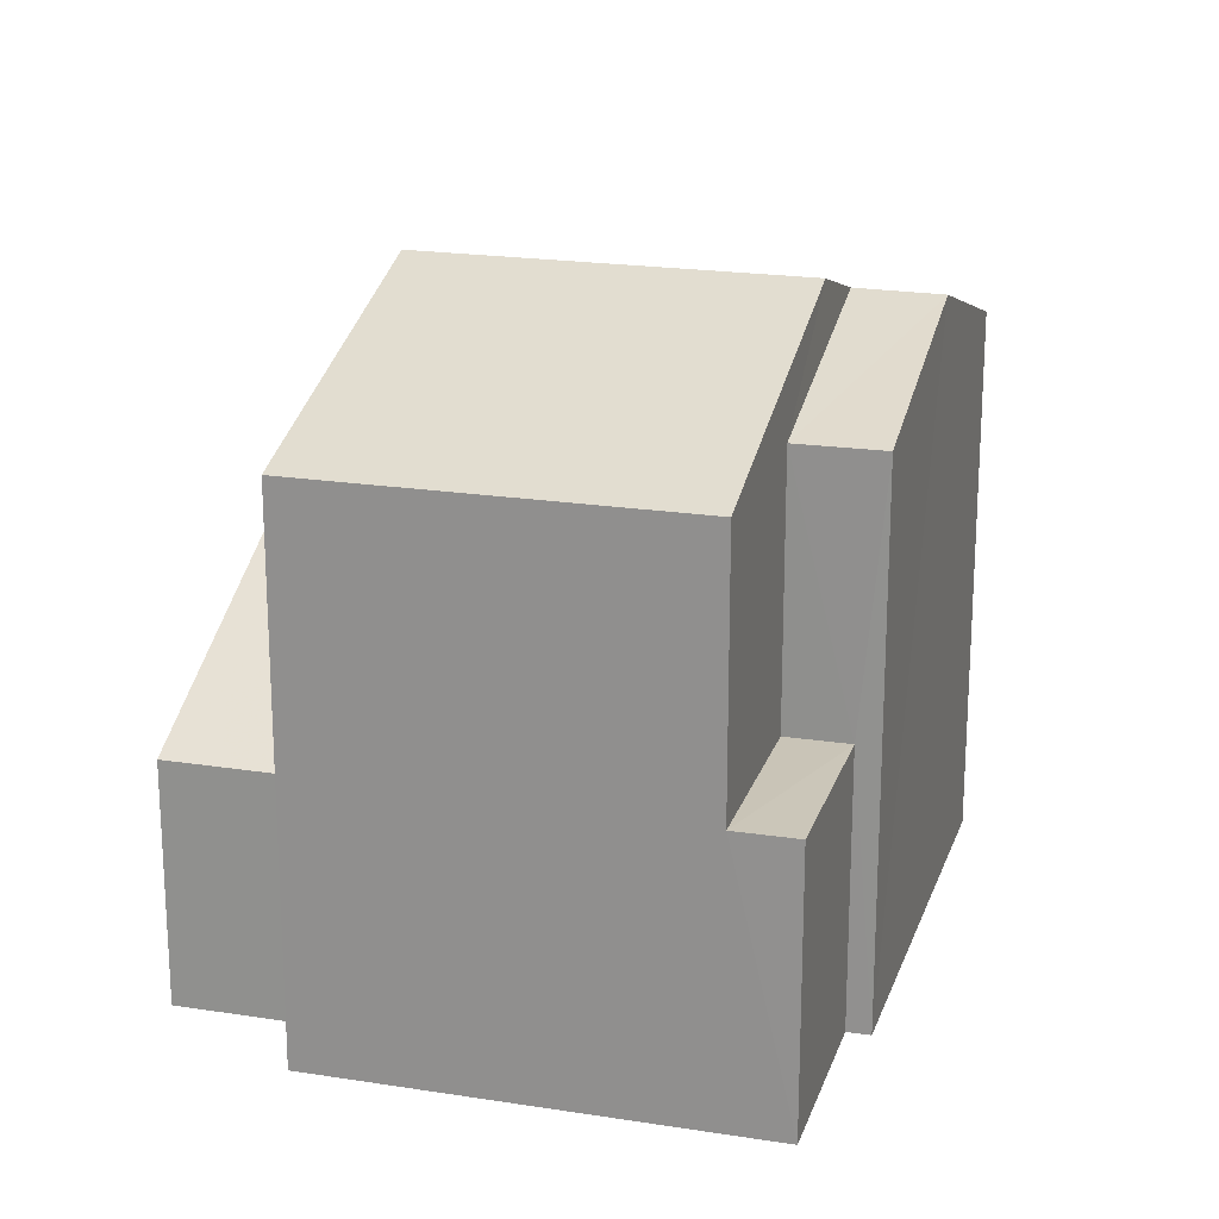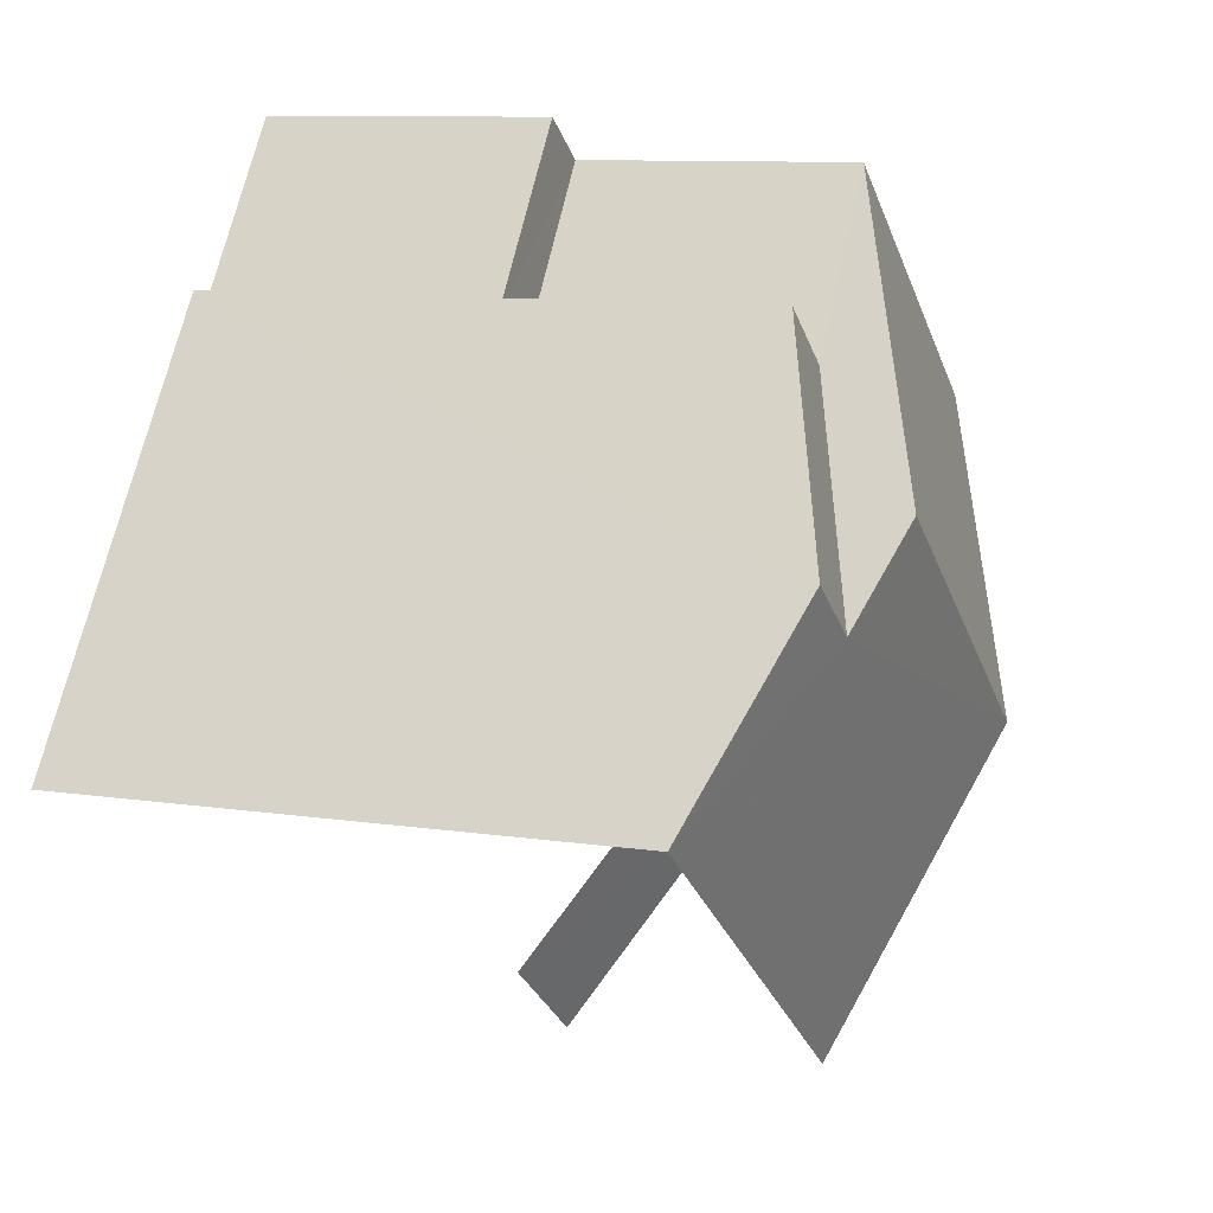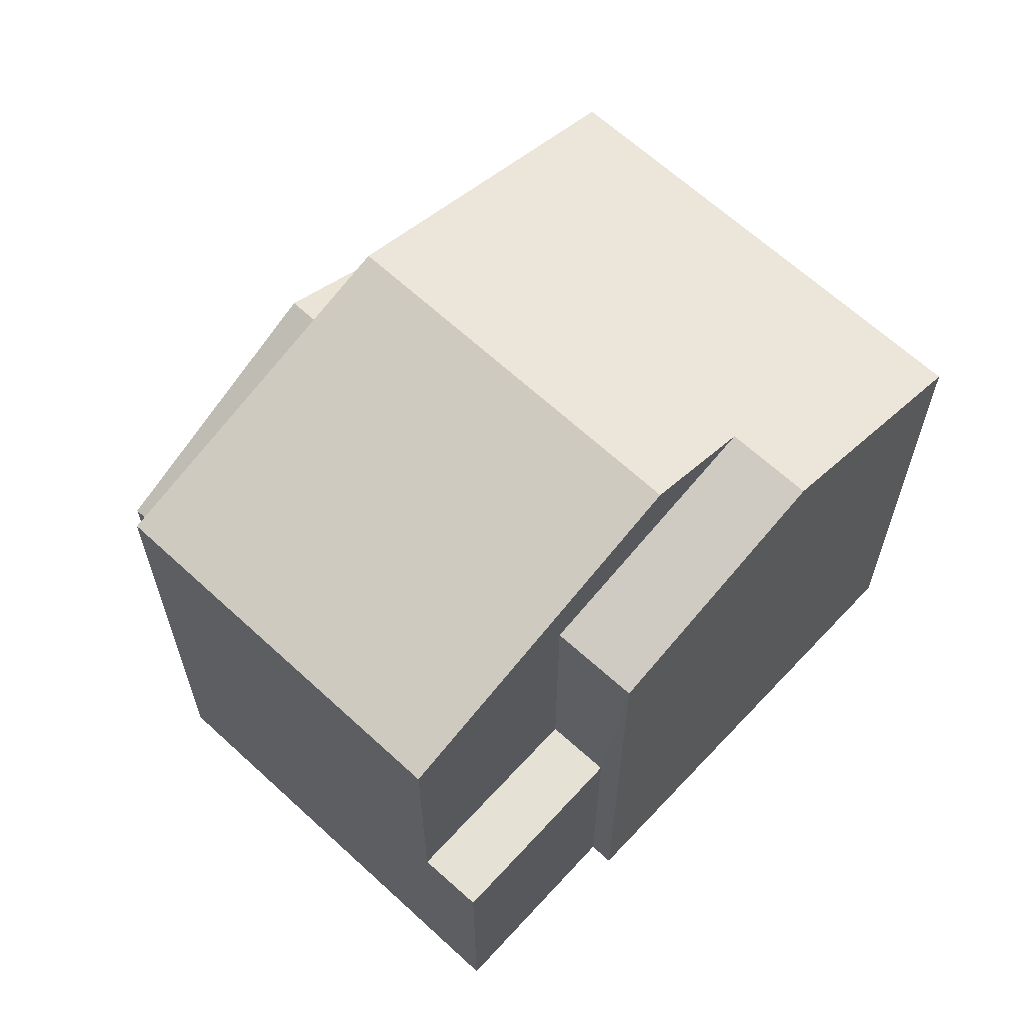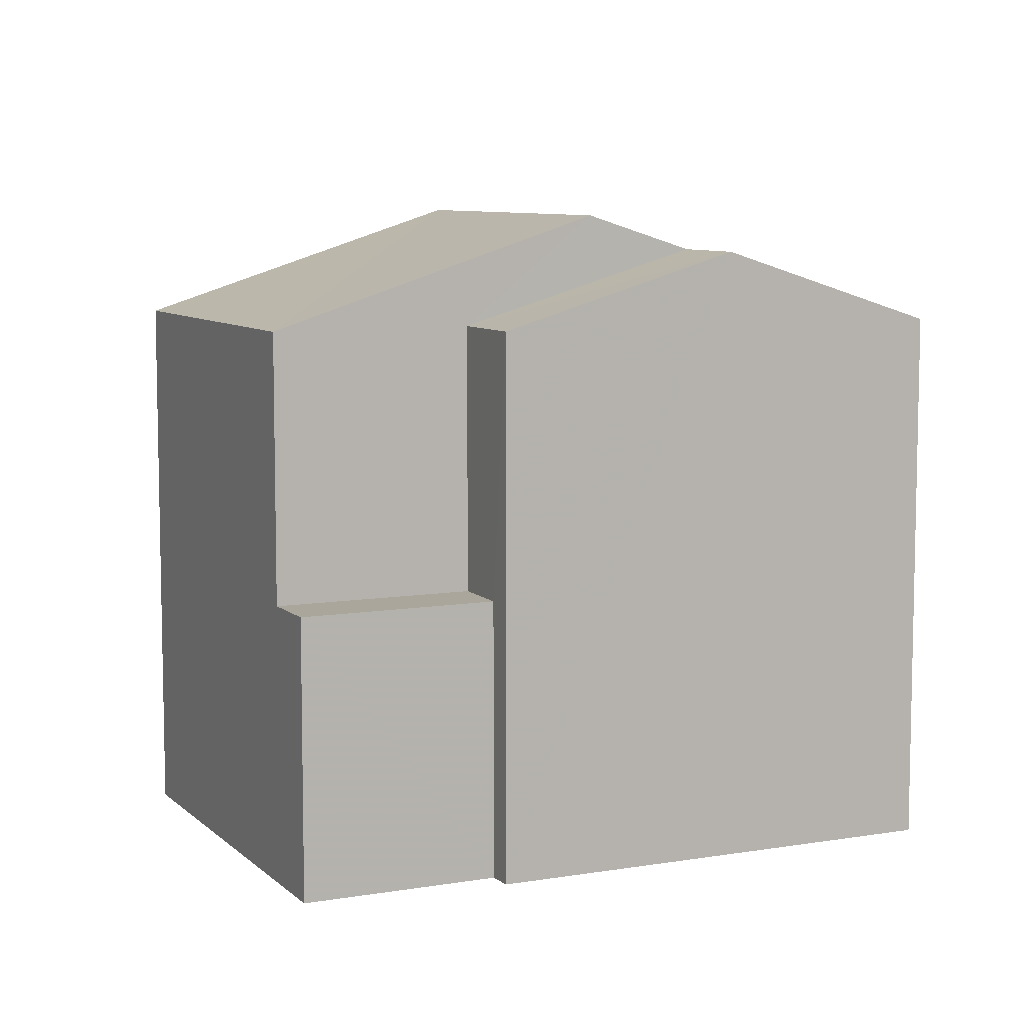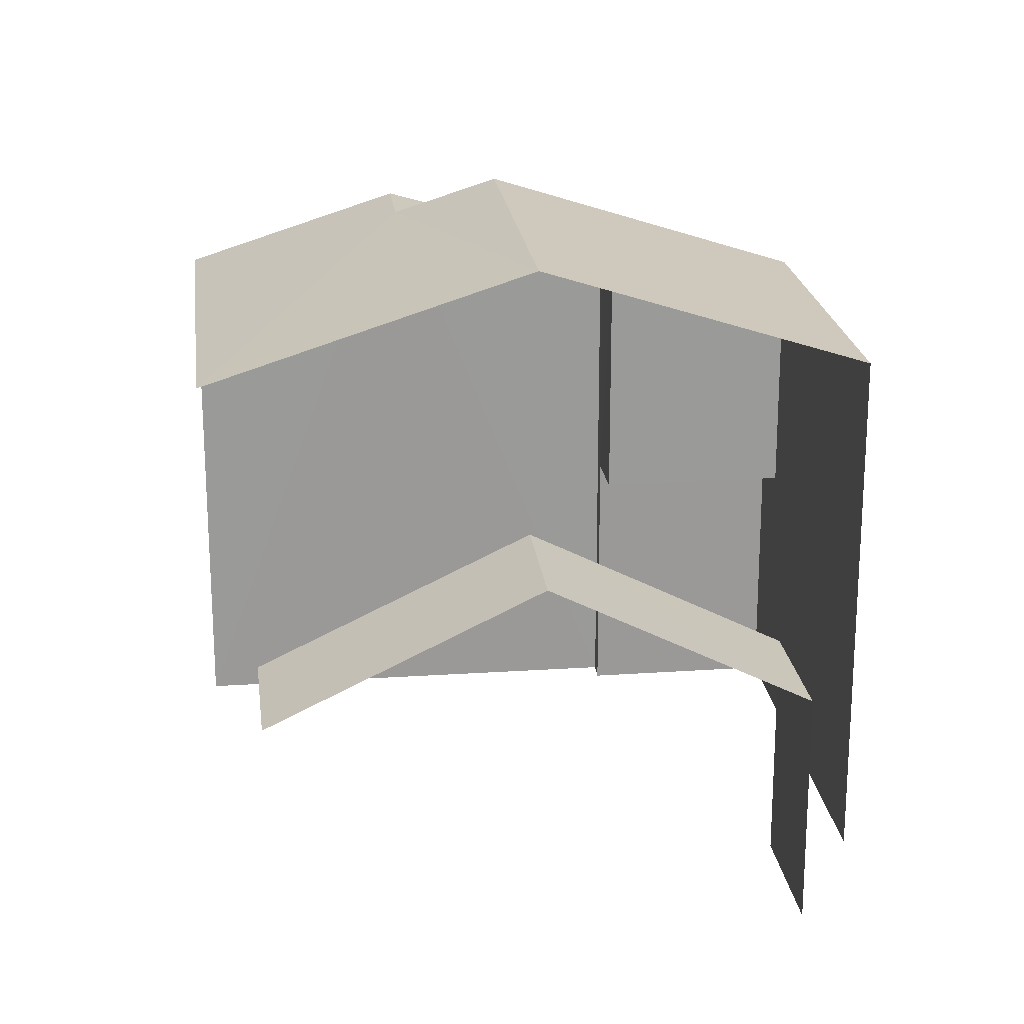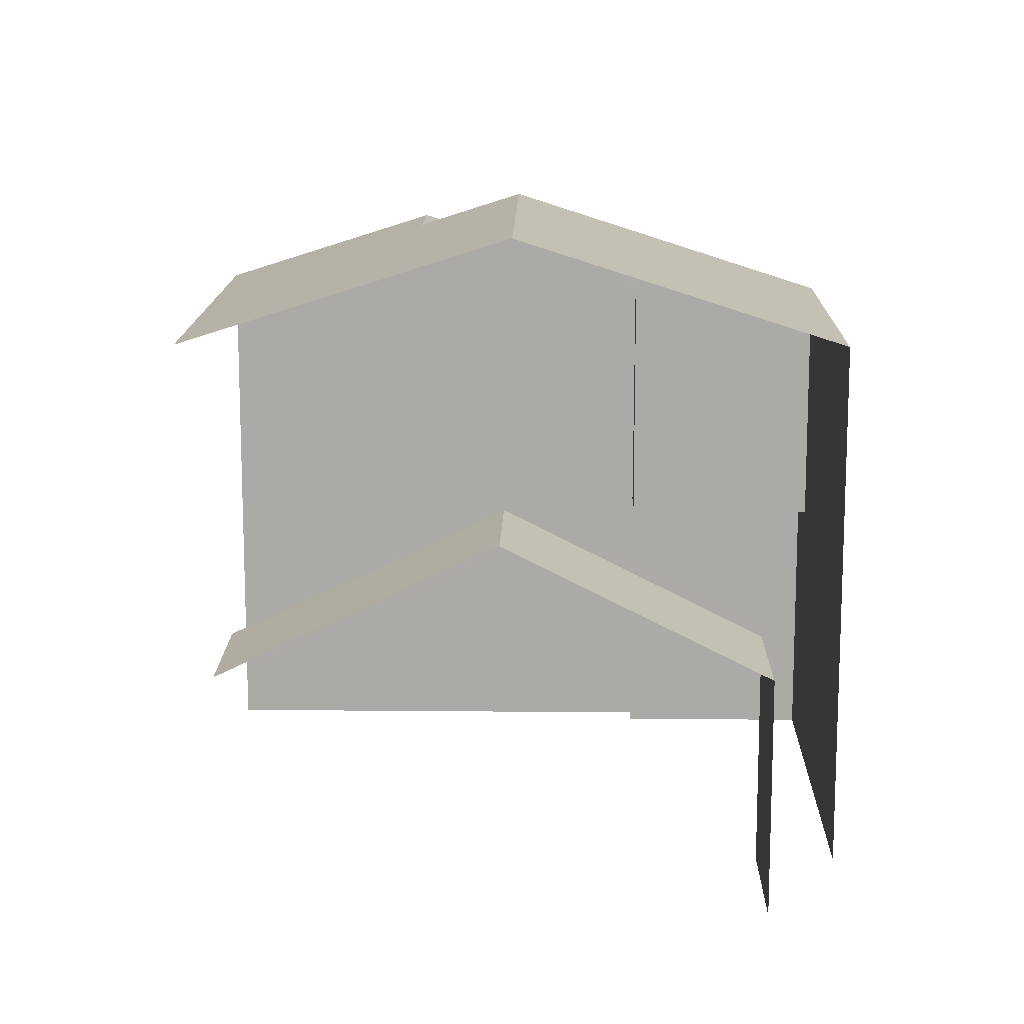
<metadata>
{"format":"obj","ext":"obj","renderer":"f3d","projection":"perspective","resolution":1024,"background":"white","views":[{"elev":20.5,"azim":159.9,"up":"+Z"},{"elev":9.7,"azim":-68.3,"up":"+Y"},{"elev":64.8,"azim":-173.2,"up":"+Z"},{"elev":8.0,"azim":-151.1,"up":"+Z"},{"elev":21.2,"azim":47.0,"up":"+Z"},{"elev":13.9,"azim":55.0,"up":"+Z"}]}
</metadata>
<code>
v -2.214e+05 -1.255e+05 24.16
v -2.214e+05 -1.255e+05 24.16
v -2.214e+05 -1.255e+05 24.16
v -2.214e+05 -1.255e+05 24.16
v -2.214e+05 -1.255e+05 24.16
v -2.214e+05 -1.255e+05 24.16
v -2.214e+05 -1.255e+05 24.16
v -2.213e+05 -1.255e+05 24.16
v -2.213e+05 -1.255e+05 24.16
v -2.214e+05 -1.255e+05 24.16
v -2.214e+05 -1.255e+05 32.71
v -2.213e+05 -1.255e+05 31.3
v -2.214e+05 -1.255e+05 31.3
v -2.214e+05 -1.255e+05 32.71
v -2.214e+05 -1.255e+05 27.35
v -2.214e+05 -1.255e+05 27.35
v -2.214e+05 -1.255e+05 29.09
v -2.214e+05 -1.255e+05 29.09
v -2.214e+05 -1.255e+05 31.3
v -2.214e+05 -1.255e+05 31.3
v -2.214e+05 -1.255e+05 32.25
v -2.214e+05 -1.255e+05 32.25
v -2.214e+05 -1.255e+05 27.82
v -2.214e+05 -1.255e+05 27.82
v -2.214e+05 -1.255e+05 27.82
v -2.214e+05 -1.255e+05 27.82
v -2.213e+05 -1.255e+05 27.35
v -2.214e+05 -1.255e+05 27.35
v -2.214e+05 -1.255e+05 31.3
v -2.214e+05 -1.255e+05 31.3
f 1 2 3
f 4 3 5
f 6 2 7
f 6 7 8
f 9 10 5
f 9 5 6
f 3 2 5
f 5 2 6
f 15 10 16
f 15 5 10
f 30 3 4
f 29 30 4
f 15 4 5
f 6 8 28
f 18 28 12
f 29 15 18
f 29 4 15
f 28 8 12
f 29 18 11
f 11 18 12
f 16 10 17
f 10 9 17
f 9 27 17
f 11 12 13
f 14 11 13
f 15 16 17
f 18 15 17
f 19 20 21
f 22 19 21
f 23 24 25
f 23 26 24
f 18 17 27
f 28 18 27
f 11 22 29
f 29 22 30
f 11 14 22
f 30 22 21
f 20 1 21
f 1 3 21
f 3 30 21
f 2 1 23
f 1 20 23
f 23 19 26
f 23 20 19
f 2 25 7
f 2 23 25
f 13 12 24
f 12 8 24
f 24 7 25
f 24 8 7
f 28 27 9
f 6 28 9
f 24 26 13
f 13 19 14
f 14 19 22
f 26 19 13

</code>
